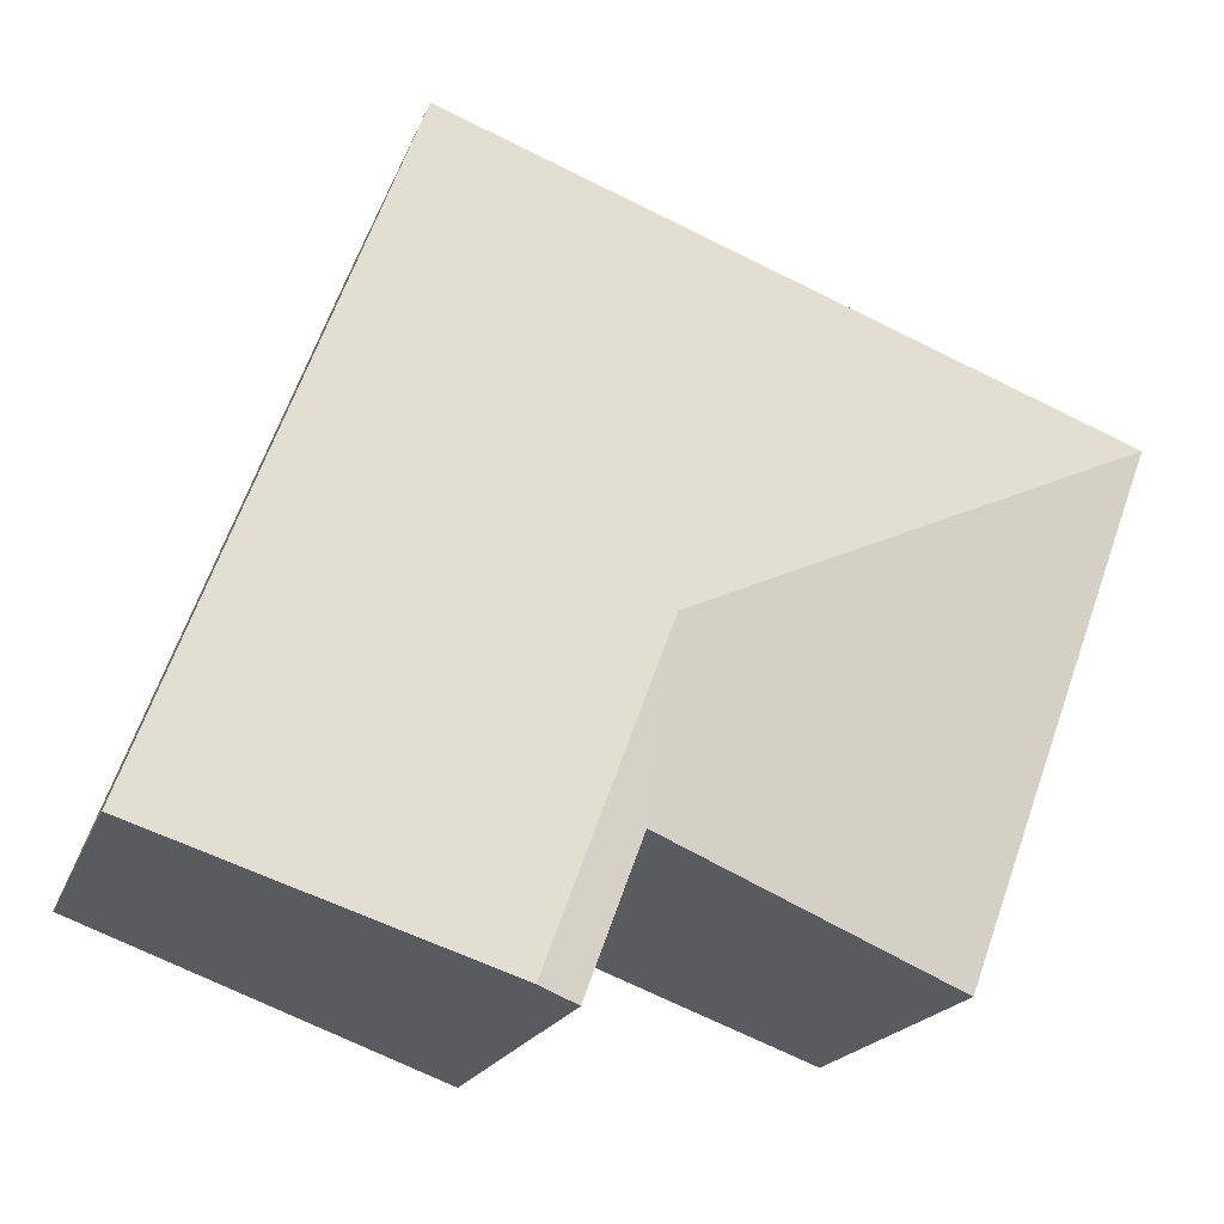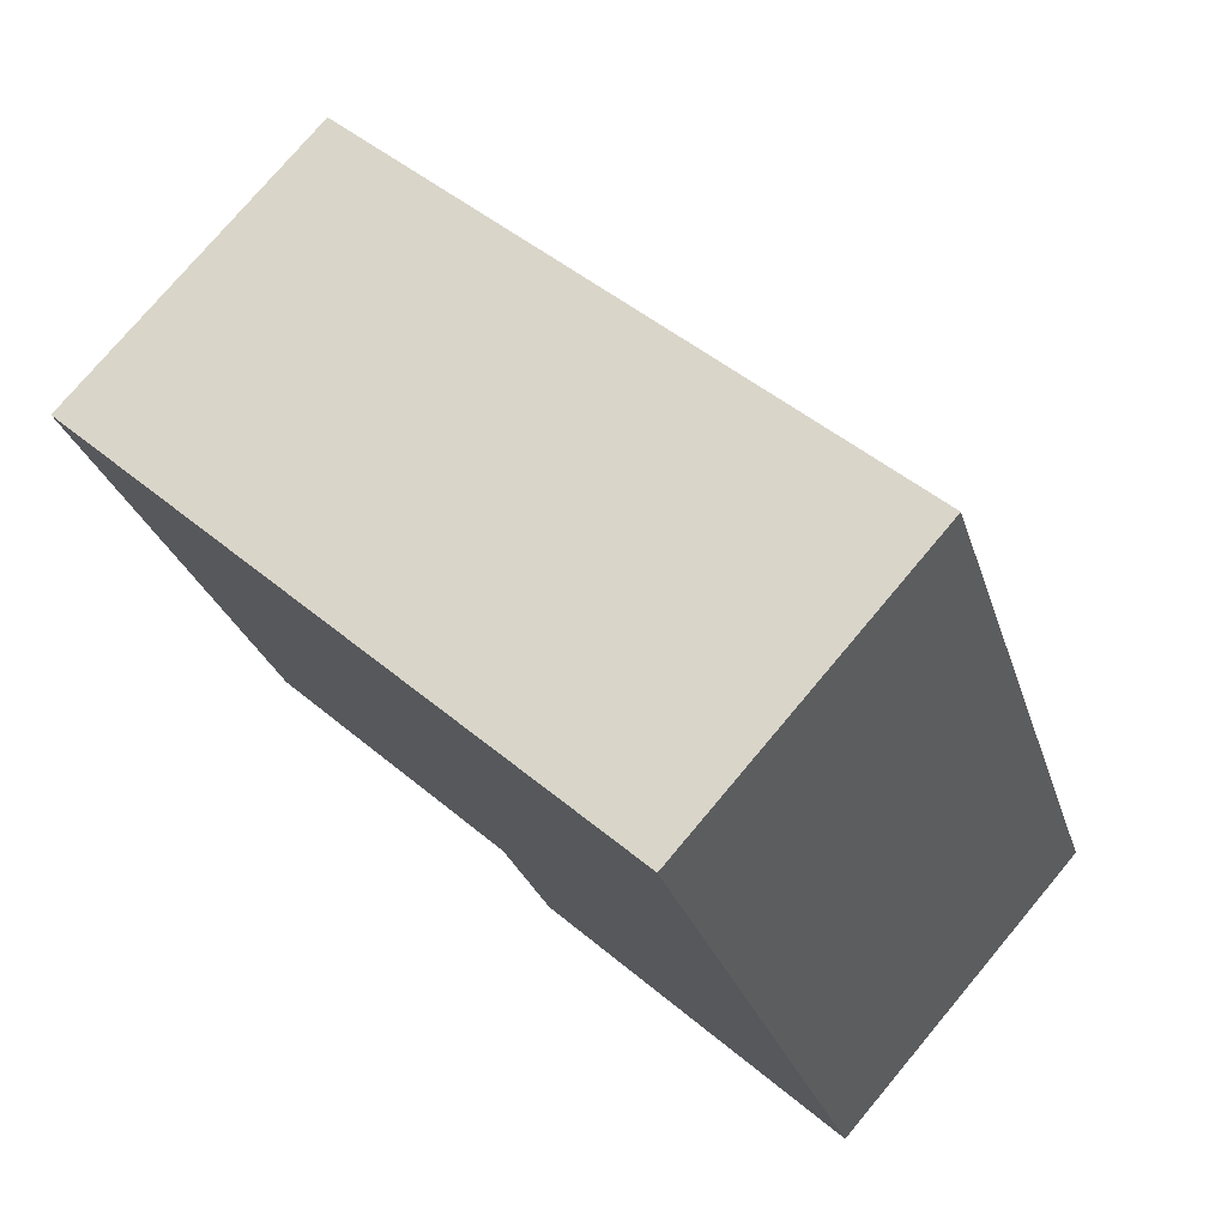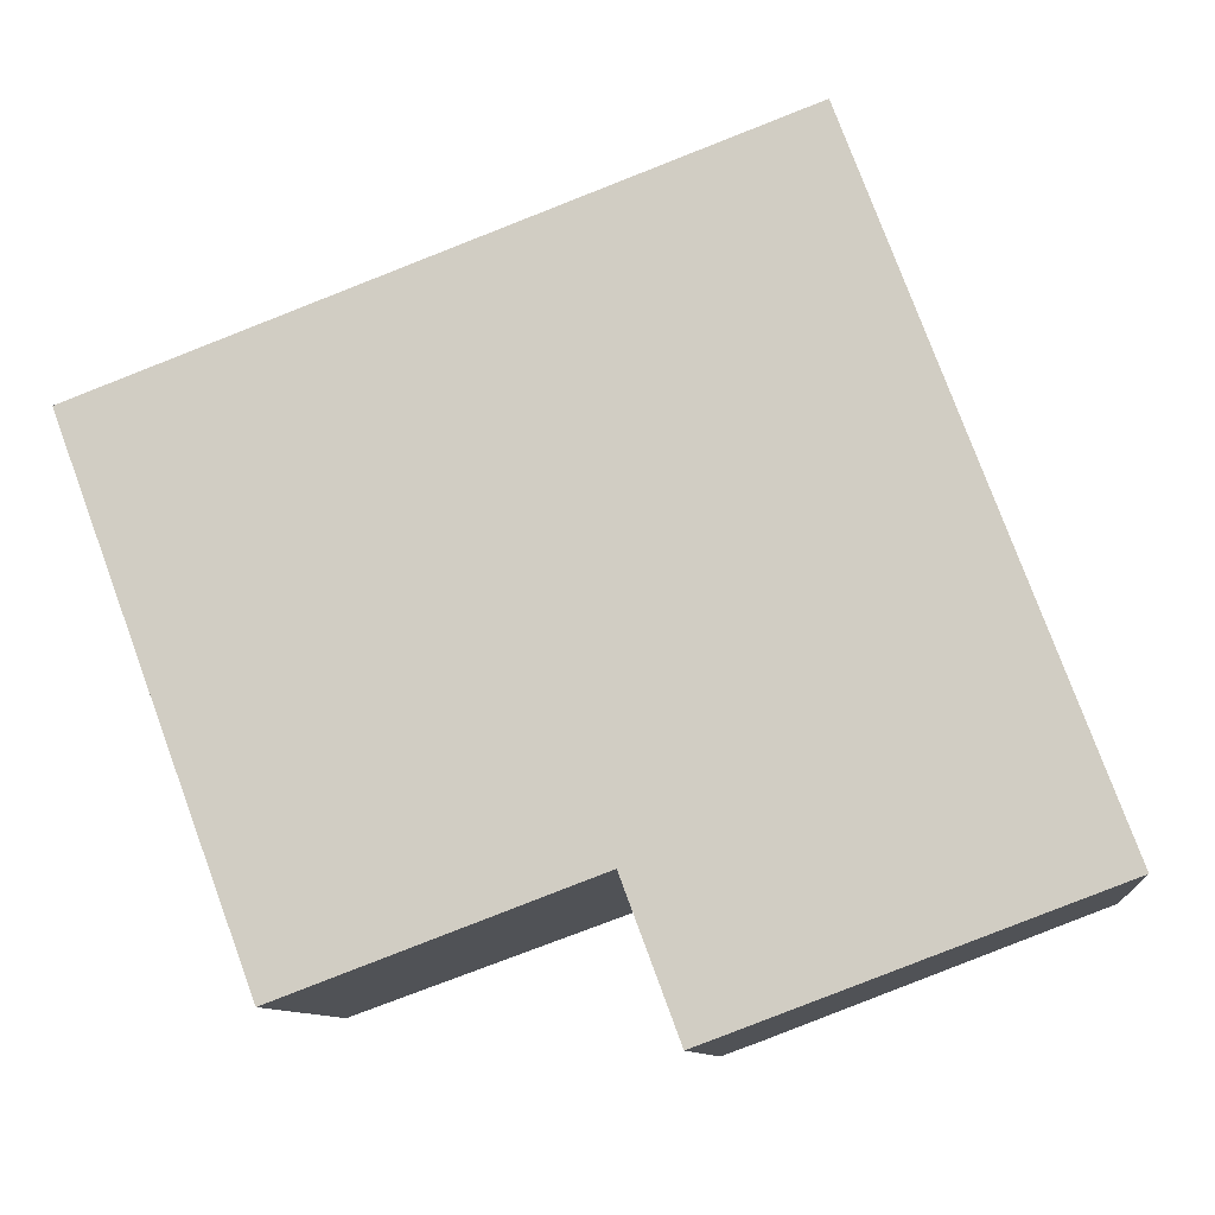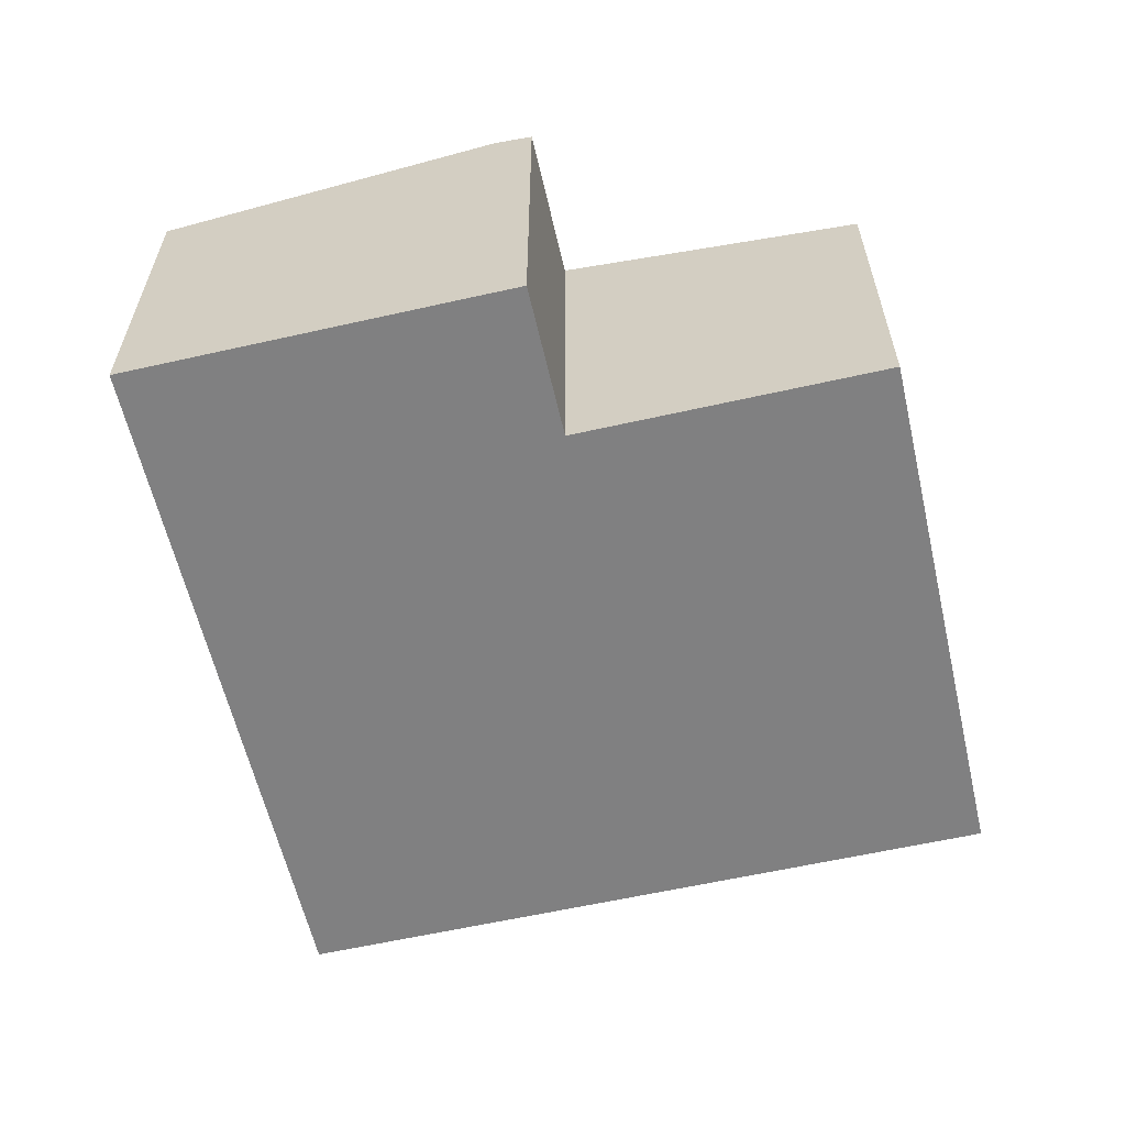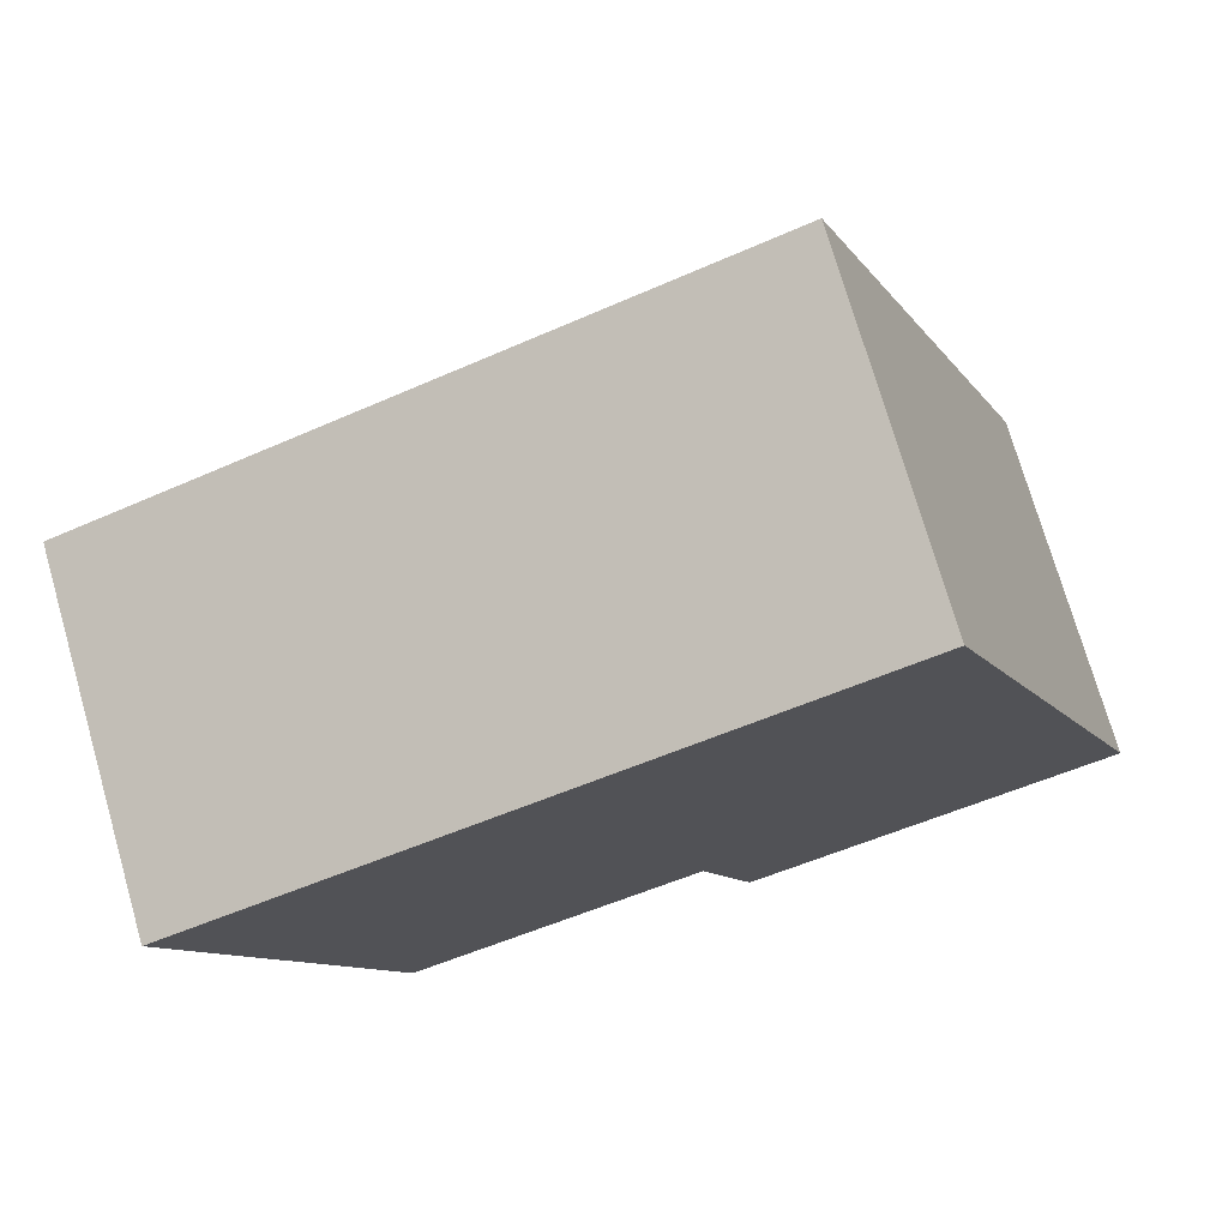
<metadata>
{"format":"obj","ext":"obj","renderer":"f3d","projection":"perspective","resolution":1024,"background":"white","views":[{"elev":-19.2,"azim":163.2,"up":"+Z"},{"elev":76.3,"azim":40.0,"up":"+Z"},{"elev":-10.0,"azim":6.5,"up":"+Z"},{"elev":-60.2,"azim":172.6,"up":"+Y"},{"elev":74.3,"azim":-16.1,"up":"+Z"}]}
</metadata>
<code>
v  3.475 2.435 -3.202
v  3.25 2.403 -3.285
v  2.766 2.435 -1.297
v  2.924 2.403 -2.408
v  1.141 2.142 -3.071
v  0 2.142 1.312e-16
v  4.013 2.142 1.492
v  5.481 2.142 -2.455
v  3.25 2.011e-16 -3.285
v  2.924 1.474e-16 -2.408
v  1.141 1.88e-16 -3.071
v  0 0 0
v  4.013 -9.136e-17 1.492
v  5.481 1.503e-16 -2.455
v  3.475 1.961e-16 -3.202
g defaultobject
f 1 2 3
f 4 3 2
f 5 3 4
f 6 3 5
f 3 6 7
f 8 3 7
f 3 8 1
f 9 4 2
f 4 9 10
f 11 6 5
f 6 11 12
f 12 7 6
f 7 12 13
f 14 7 13
f 7 14 8
f 14 1 8
f 1 14 2
f 2 14 9
f 9 14 15
f 10 5 4
f 5 10 11
f 11 13 12
f 13 11 10
f 13 10 9
f 13 9 15
f 13 15 14

</code>
